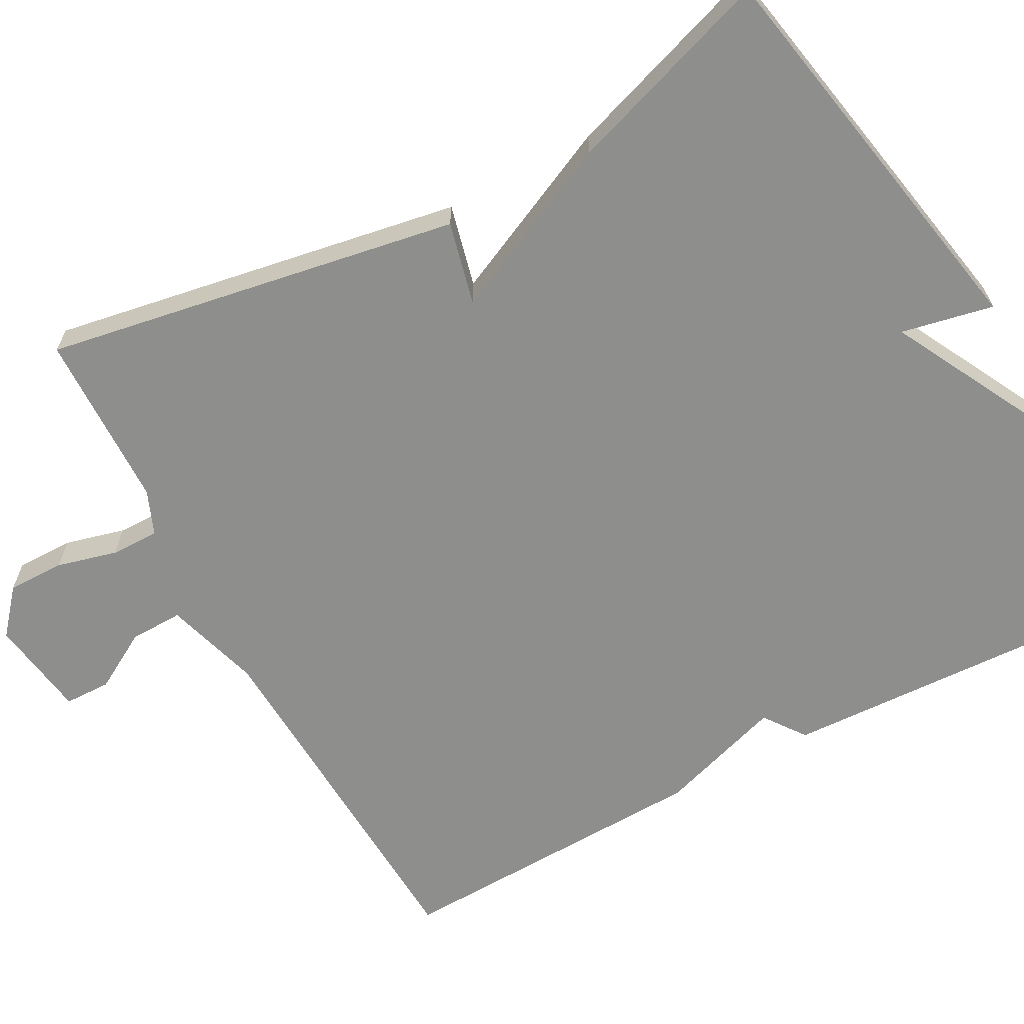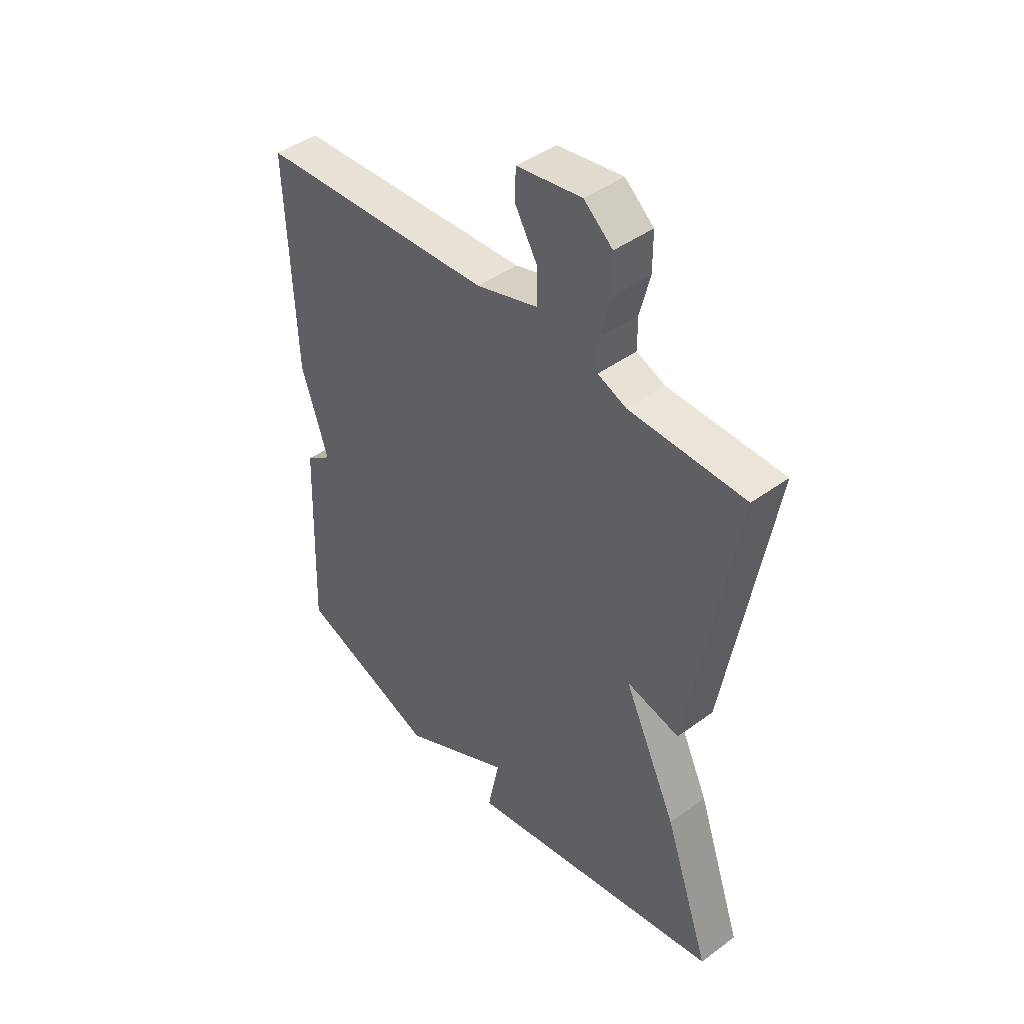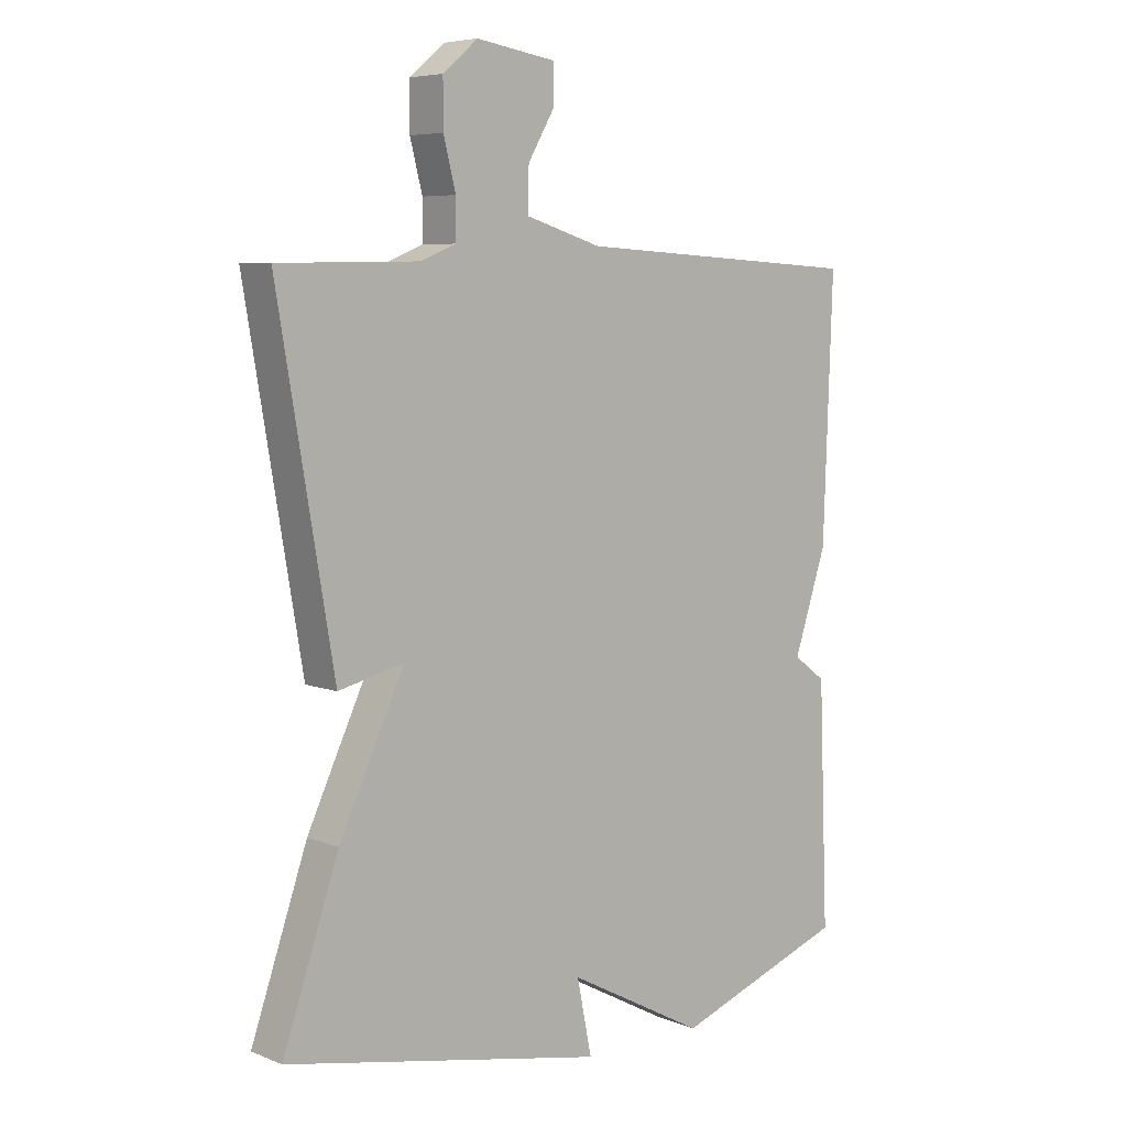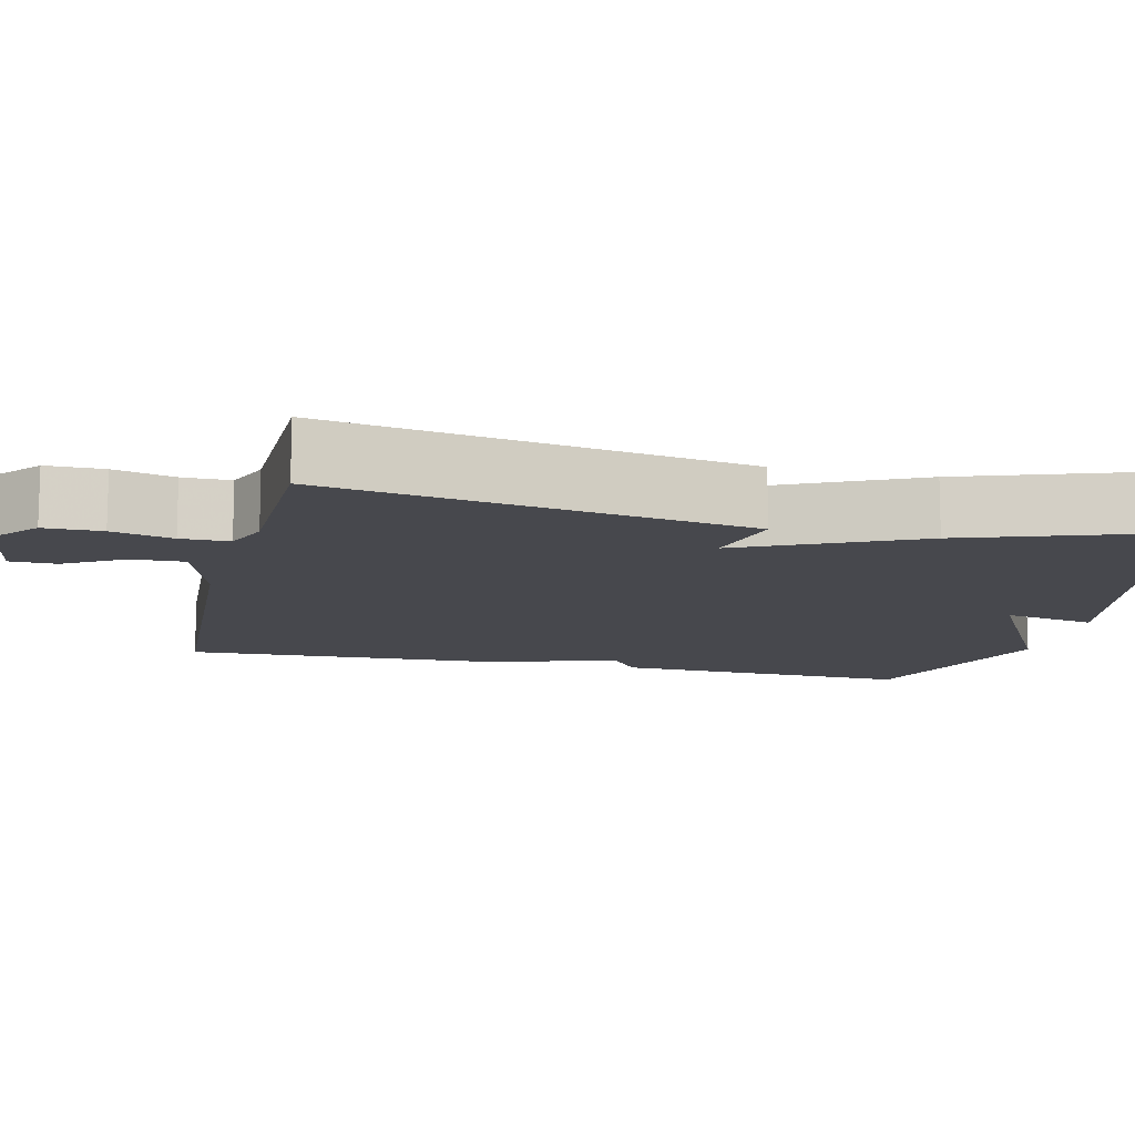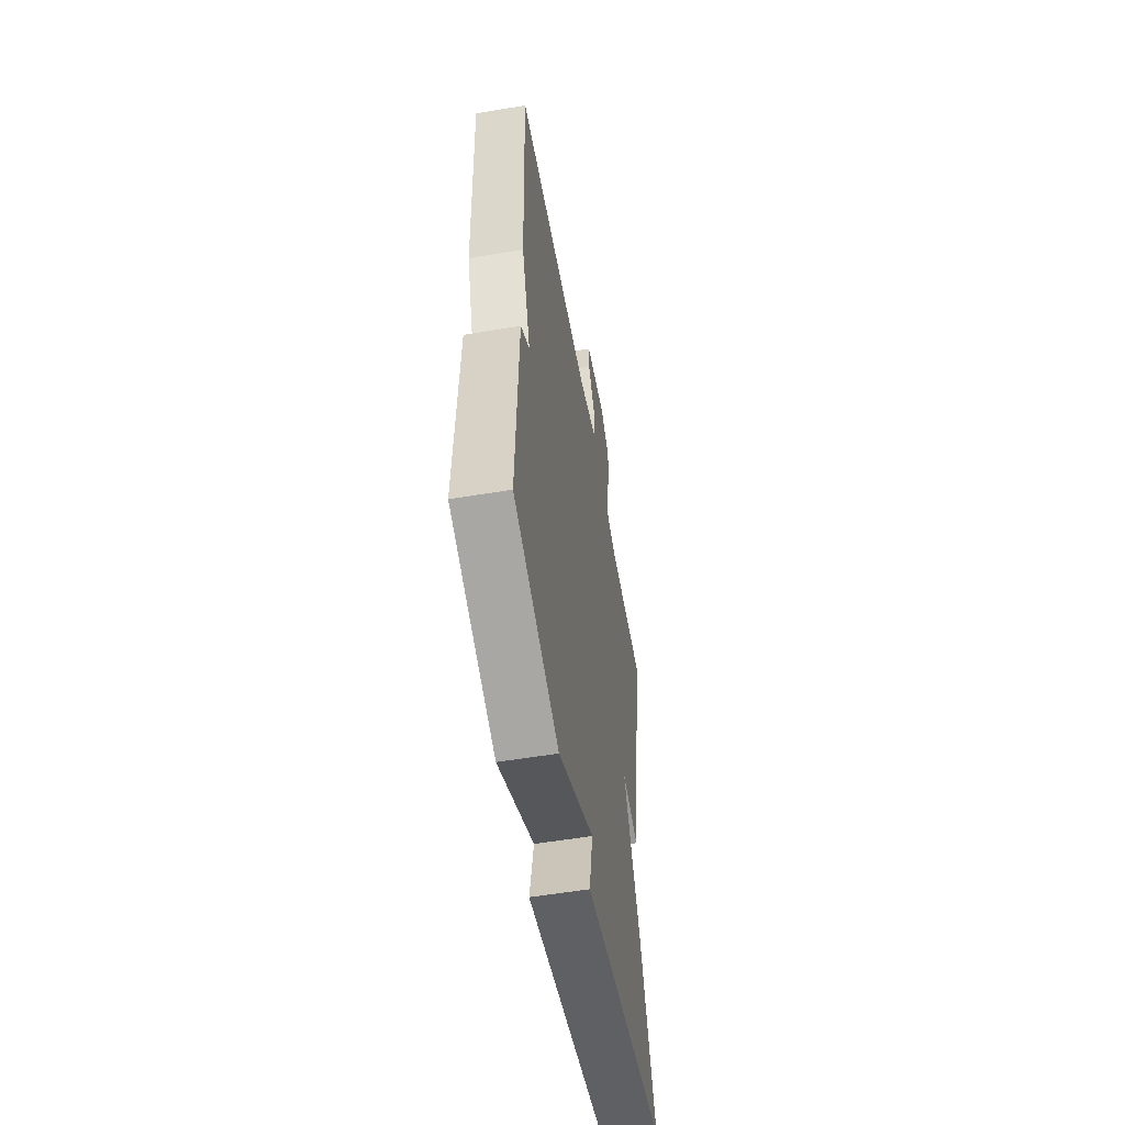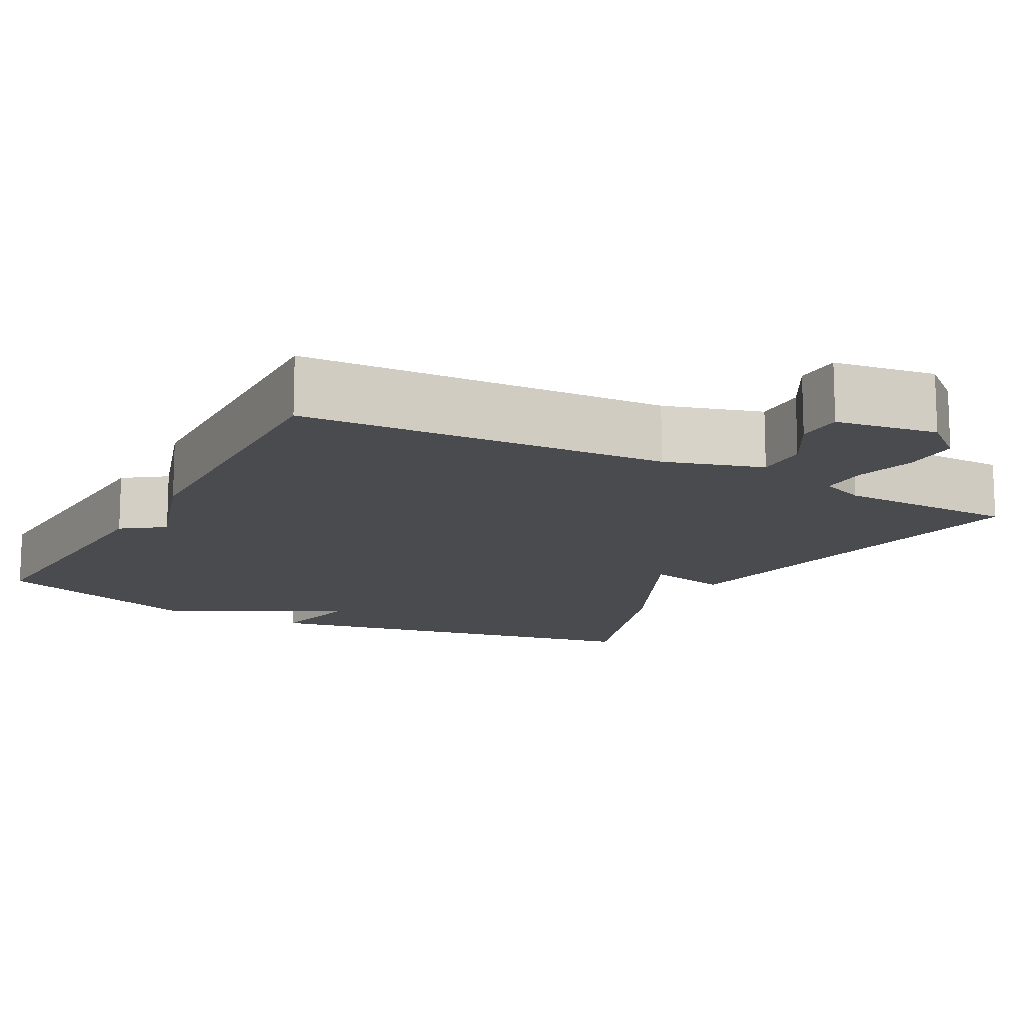
<metadata>
{"format":"obj","ext":"obj","renderer":"f3d","projection":"perspective","resolution":1024,"background":"white","views":[{"elev":-64.9,"azim":118.1,"up":"+Y"},{"elev":44.1,"azim":49.4,"up":"+Z"},{"elev":6.4,"azim":138.9,"up":"+Z"},{"elev":-11.9,"azim":76.8,"up":"+Y"},{"elev":-55.7,"azim":-80.0,"up":"+Z"},{"elev":-13.8,"azim":-28.6,"up":"+Y"}]}
</metadata>
<code>
v -0.5 0.07 -0.5
v -0.485 0.07 -0.114
v -0.432 0.07 -0.075
v -0.485 0.07 0.086
v -0.5 0.07 0.5
v -0.031 0.07 0.527
v 0.093 0.07 0.565
v 0.091 0.07 0.634
v 0.047 0.07 0.709
v 0.048 0.07 0.769
v 0.177 0.07 0.789
v 0.234 0.07 0.741
v 0.234 0.07 0.667
v 0.214 0.07 0.589
v 0.214 0.07 0.527
v 0.271 0.07 0.504
v 0.5 0.07 0.5
v 0.409 0.07 -0.035
v 0.303 0.07 -0.01
v 0.409 0.07 -0.235
v 0.5 0.07 -0.5
v -0.02 0.07 -0.601
v 0.004 0.07 -0.482
v -0.22 0.07 -0.601
v -0.5 0 -0.5
v -0.485 0 -0.114
v -0.432 0 -0.075
v -0.485 0 0.086
v -0.5 0 0.5
v -0.031 0 0.527
v 0.093 0 0.565
v 0.091 0 0.634
v 0.047 0 0.709
v 0.048 0 0.769
v 0.177 0 0.789
v 0.234 0 0.741
v 0.234 0 0.667
v 0.214 0 0.589
v 0.214 0 0.527
v 0.271 0 0.504
v 0.5 0 0.5
v 0.409 0 -0.035
v 0.303 0 -0.01
v 0.409 0 -0.235
v 0.5 0 -0.5
v -0.02 0 -0.601
v 0.004 0 -0.482
v -0.22 0 -0.601
f 1 2 3
f 24 1 3
f 23 24 3
f 21 22 23
f 20 21 23
f 19 20 23
f 4 5 6
f 3 4 6
f 23 3 6
f 19 23 6
f 16 17 18 19
f 19 6 7
f 16 19 7
f 15 16 7
f 14 15 7 8
f 12 13 14
f 11 12 14
f 10 11 14
f 9 10 14
f 8 9 14
f 27 26 25
f 27 25 48
f 27 48 47
f 47 46 45
f 47 45 44
f 47 44 43
f 30 29 28
f 30 28 27
f 30 27 47
f 30 47 43
f 43 42 41 40
f 31 30 43
f 31 43 40
f 31 40 39
f 32 31 39 38
f 38 37 36
f 38 36 35
f 38 35 34
f 38 34 33
f 38 33 32
f 1 25 26 2
f 2 26 27 3
f 3 27 28 4
f 4 28 29 5
f 5 29 30 6
f 6 30 31 7
f 7 31 32 8
f 8 32 33 9
f 9 33 34 10
f 10 34 35 11
f 11 35 36 12
f 12 36 37 13
f 13 37 38 14
f 14 38 39 15
f 15 39 40 16
f 16 40 41 17
f 17 41 42 18
f 18 42 43 19
f 19 43 44 20
f 20 44 45 21
f 21 45 46 22
f 22 46 47 23
f 23 47 48 24
f 24 48 25 1

</code>
